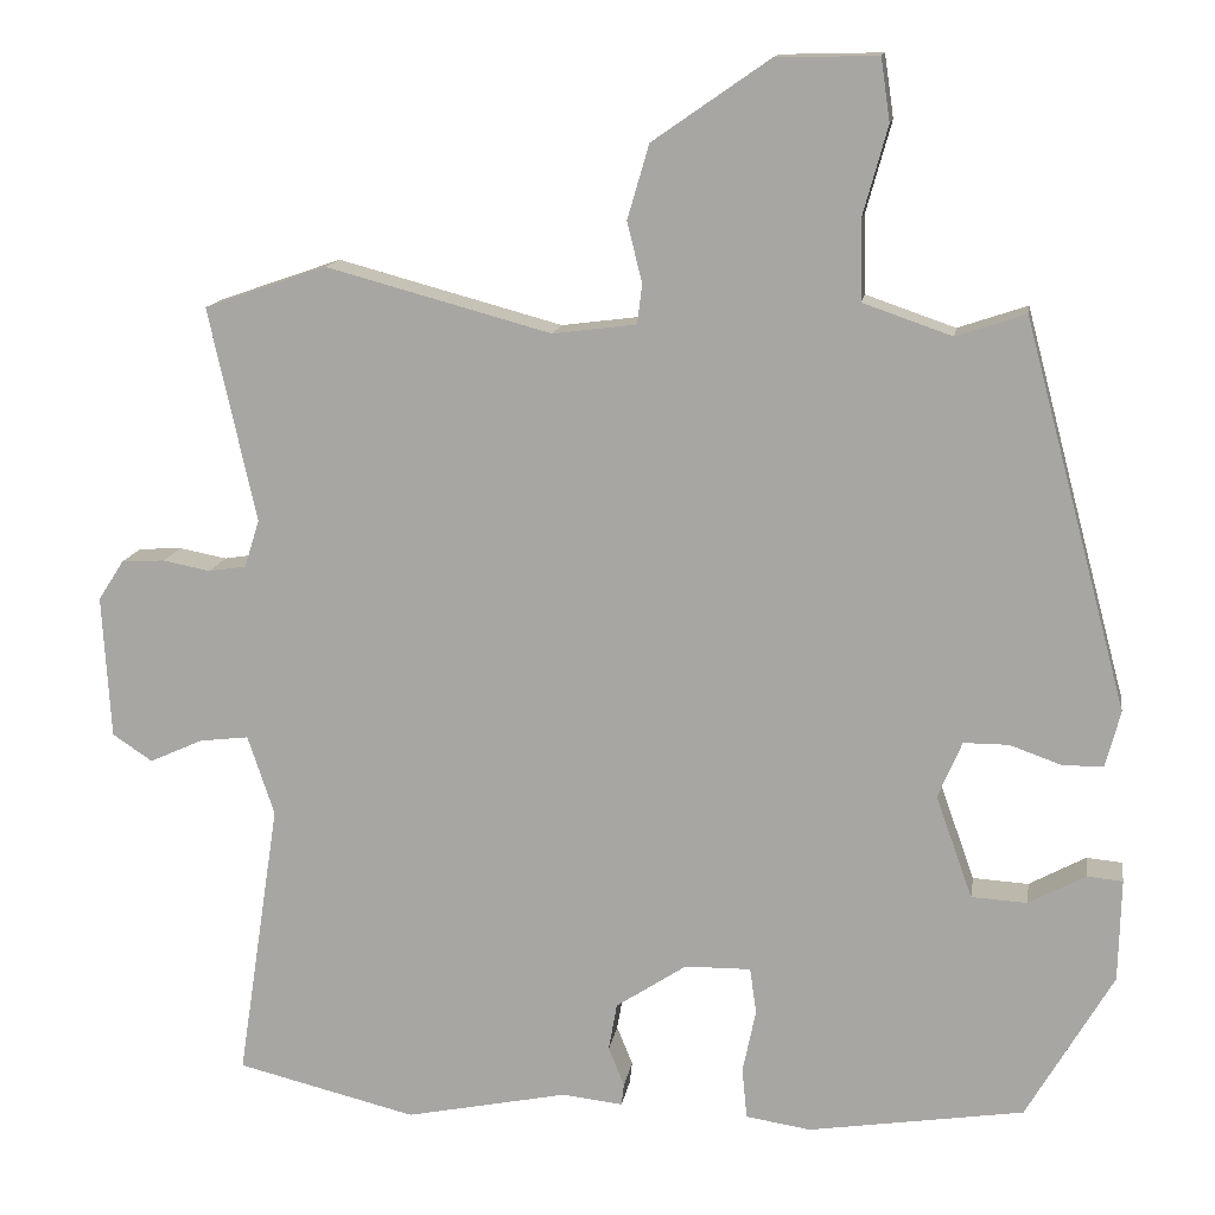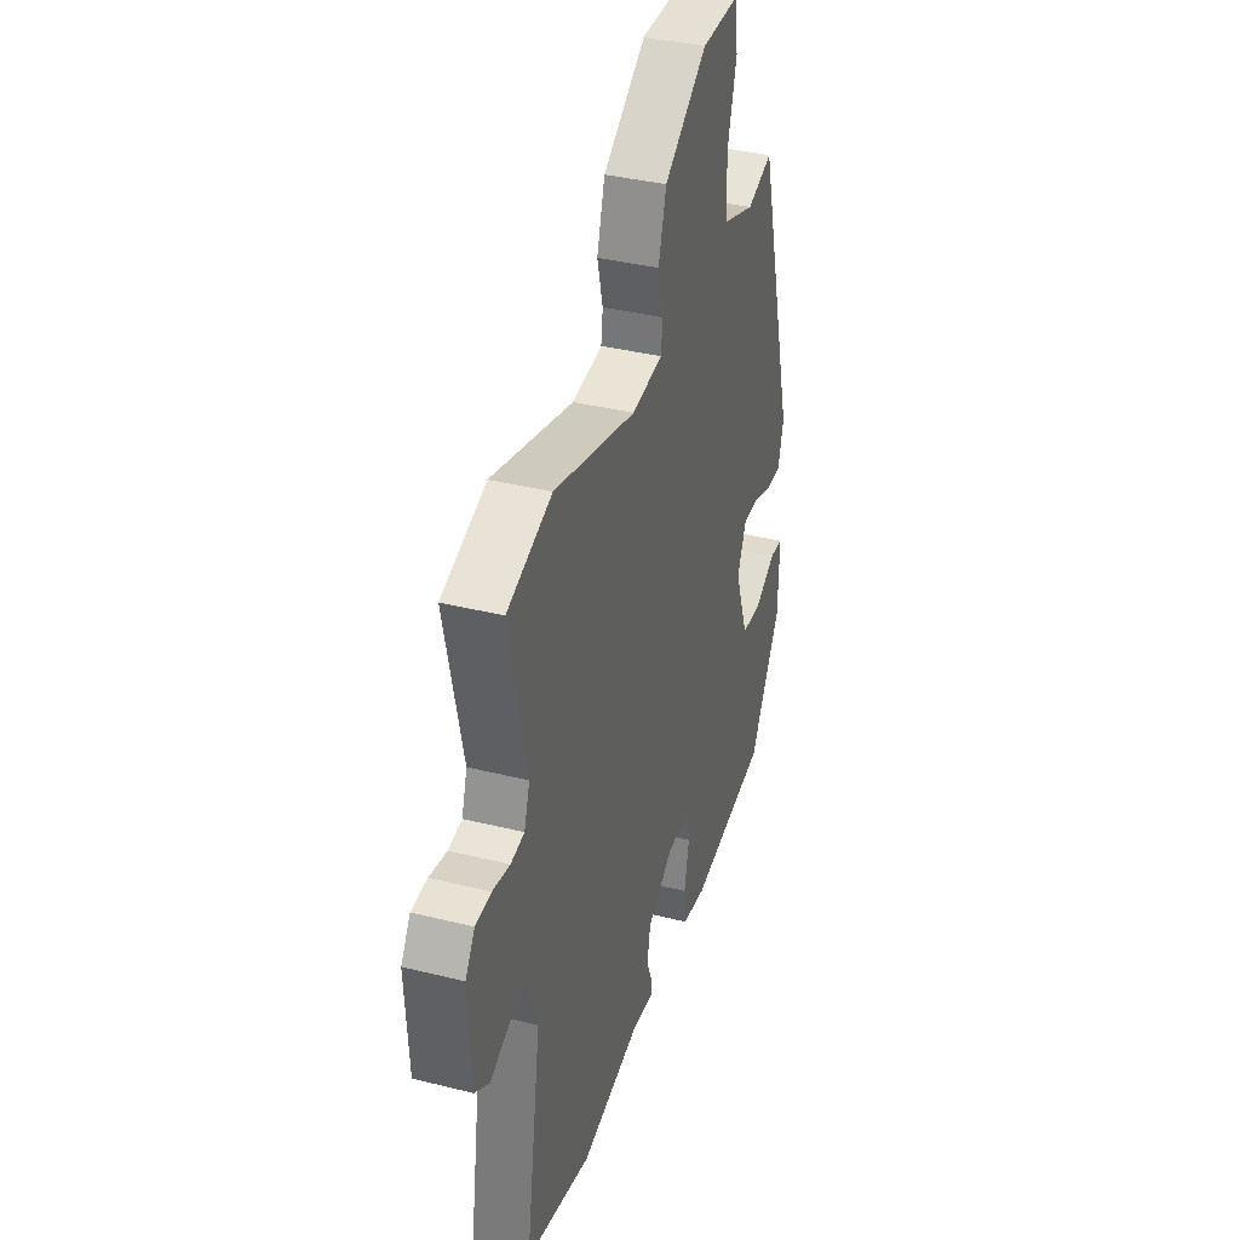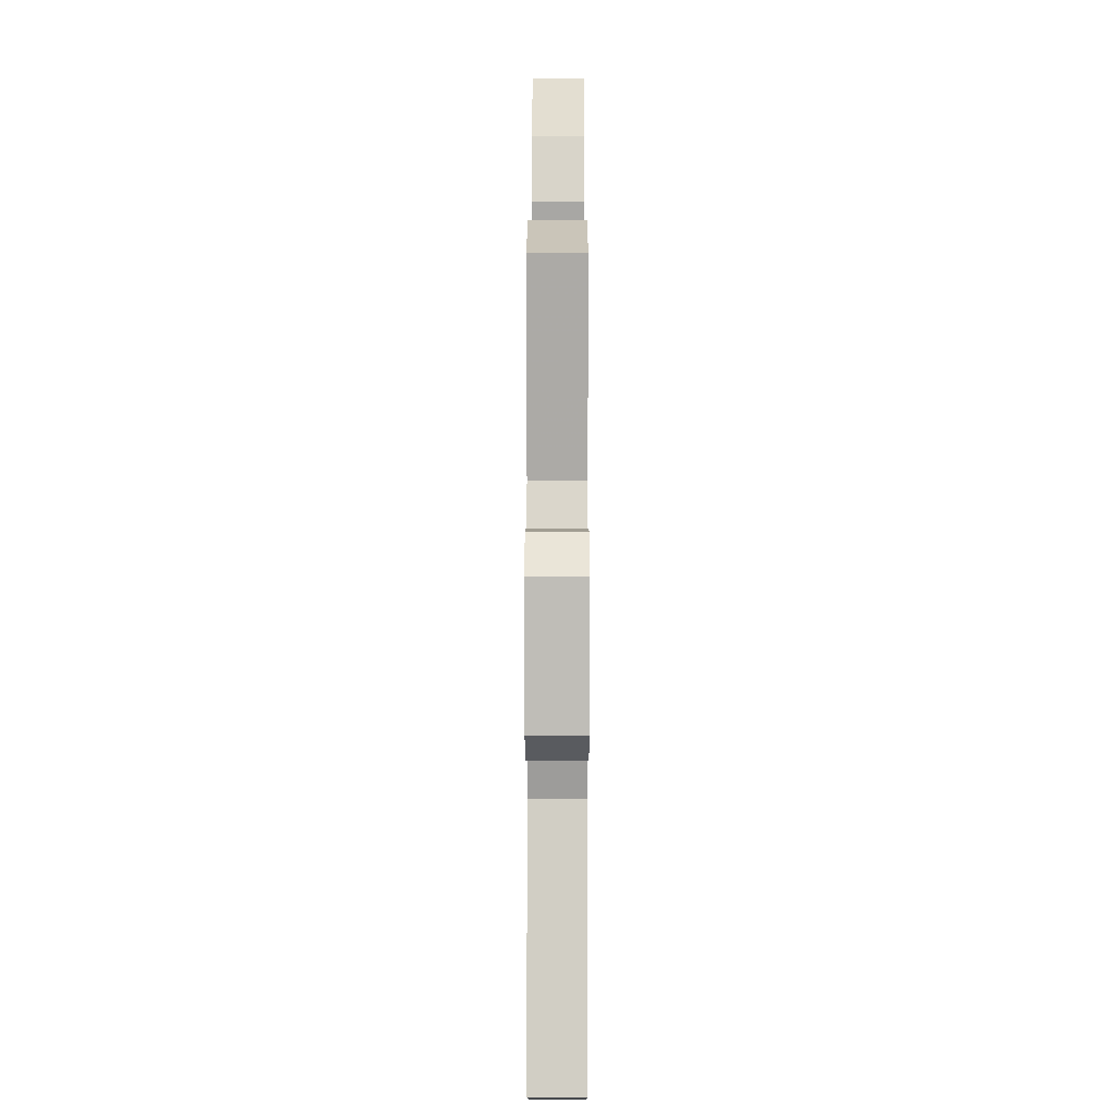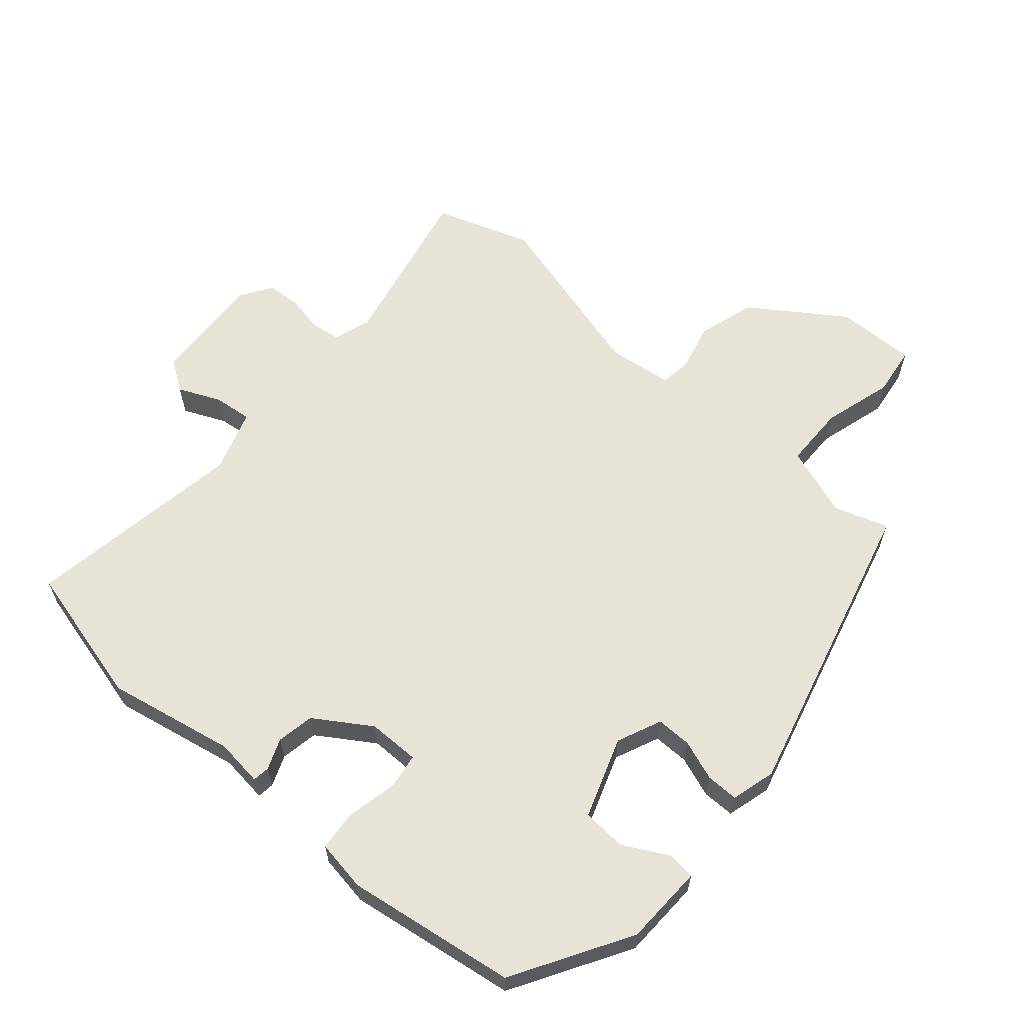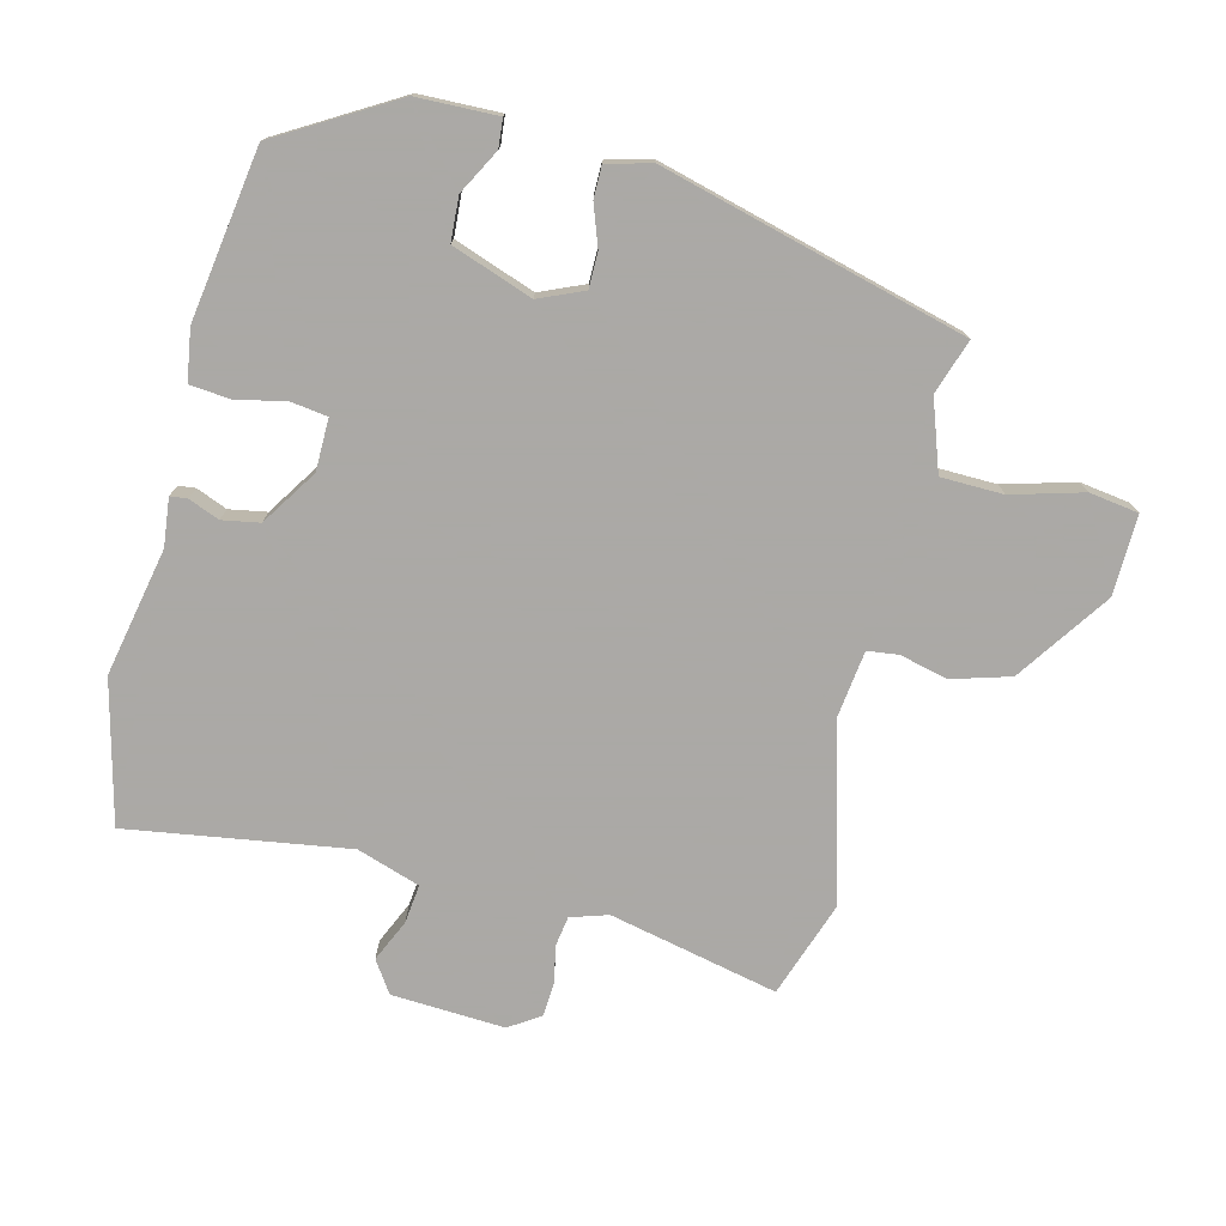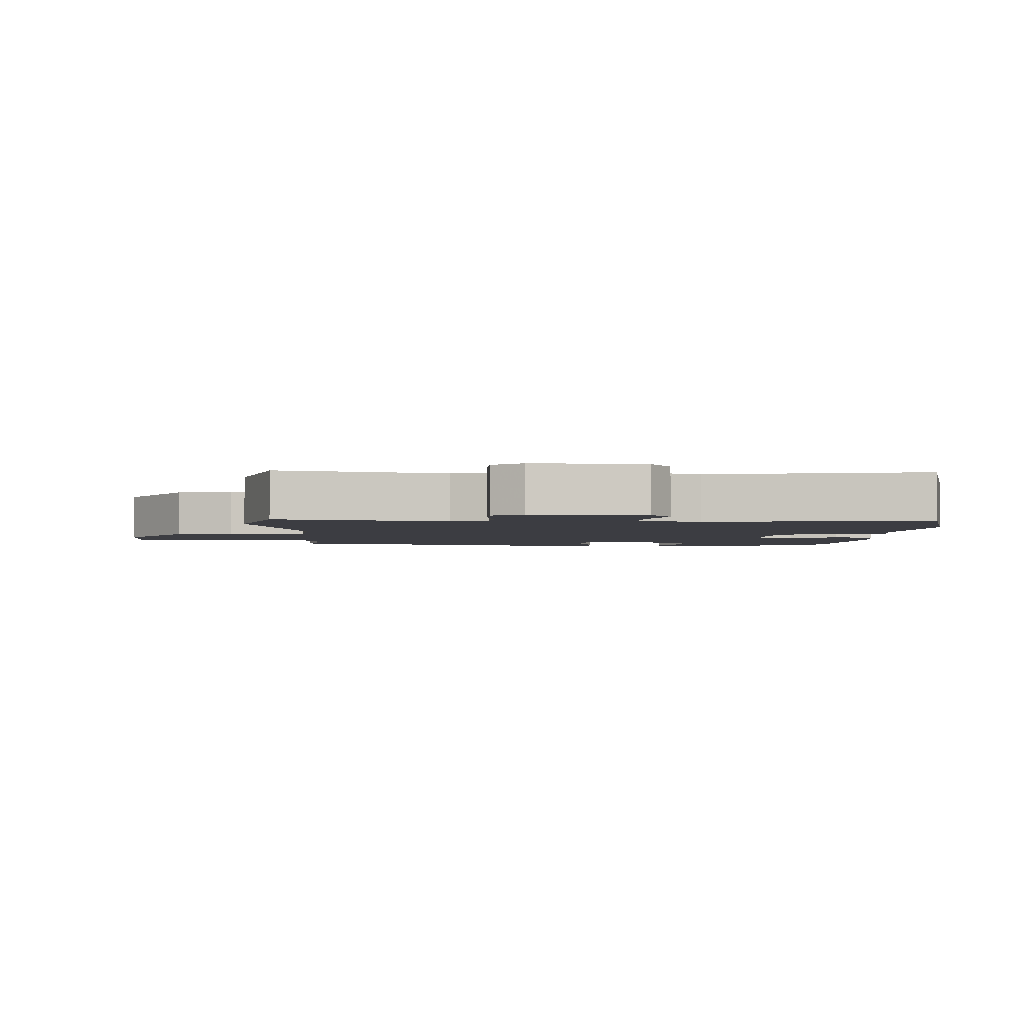
<metadata>
{"format":"obj","ext":"obj","renderer":"f3d","projection":"perspective","resolution":1024,"background":"white","views":[{"elev":13.7,"azim":-171.2,"up":"+Z"},{"elev":37.1,"azim":107.8,"up":"+Z"},{"elev":1.5,"azim":90.1,"up":"+Z"},{"elev":61.7,"azim":-138.7,"up":"+Y"},{"elev":-75.5,"azim":-103.9,"up":"+Y"},{"elev":-2.9,"azim":88.7,"up":"+Y"}]}
</metadata>
<code>
v 0.425 0.07 0.526
v 0.572 0.07 0.475
v 0.515 0.07 0.218
v 0.533 0.07 0.161
v 0.578 0.07 0.154
v 0.635 0.07 0.165
v 0.687 0.07 0.162
v 0.718 0.07 0.114
v 0.708 0.07 -0.058
v 0.66 0.07 -0.09
v 0.596 0.07 -0.061
v 0.537 0.07 -0.054
v 0.505 0.07 -0.15
v 0.556 0.07 -0.486
v 0.34 0.07 -0.539
v 0.145 0.07 -0.499
v 0.072 0.07 -0.507
v 0.069 0.07 -0.481
v 0.088 0.07 -0.434
v 0.078 0.07 -0.377
v -0.007 0.07 -0.321
v -0.086 0.07 -0.32
v -0.094 0.07 -0.375
v -0.078 0.07 -0.452
v -0.084 0.07 -0.513
v -0.162 0.07 -0.525
v -0.421 0.07 -0.485
v -0.525 0.07 -0.307
v -0.528 0.07 -0.184
v -0.485 0.07 -0.18
v -0.417 0.07 -0.217
v -0.35 0.07 -0.213
v -0.306 0.07 -0.09
v -0.335 0.07 -0.022
v -0.389 0.07 -0.022
v -0.451 0.07 -0.044
v -0.5 0.07 -0.044
v -0.518 0.07 0.024
v -0.394 0.07 0.488
v -0.311 0.07 0.46
v -0.204 0.07 0.497
v -0.202 0.07 0.592
v -0.232 0.07 0.7
v -0.221 0.07 0.775
v -0.099 0.07 0.772
v 0.041 0.07 0.675
v 0.067 0.07 0.586
v 0.049 0.07 0.513
v 0.055 0.07 0.466
v 0.155 0.07 0.453
v 0.425 0 0.526
v 0.572 0 0.475
v 0.515 0 0.218
v 0.533 0 0.161
v 0.578 0 0.154
v 0.635 0 0.165
v 0.687 0 0.162
v 0.718 0 0.114
v 0.708 0 -0.058
v 0.66 0 -0.09
v 0.596 0 -0.061
v 0.537 0 -0.054
v 0.505 0 -0.15
v 0.556 0 -0.486
v 0.34 0 -0.539
v 0.145 0 -0.499
v 0.072 0 -0.507
v 0.069 0 -0.481
v 0.088 0 -0.434
v 0.078 0 -0.377
v -0.007 0 -0.321
v -0.086 0 -0.32
v -0.094 0 -0.375
v -0.078 0 -0.452
v -0.084 0 -0.513
v -0.162 0 -0.525
v -0.421 0 -0.485
v -0.525 0 -0.307
v -0.528 0 -0.184
v -0.485 0 -0.18
v -0.417 0 -0.217
v -0.35 0 -0.213
v -0.306 0 -0.09
v -0.335 0 -0.022
v -0.389 0 -0.022
v -0.451 0 -0.044
v -0.5 0 -0.044
v -0.518 0 0.024
v -0.394 0 0.488
v -0.311 0 0.46
v -0.204 0 0.497
v -0.202 0 0.592
v -0.232 0 0.7
v -0.221 0 0.775
v -0.099 0 0.772
v 0.041 0 0.675
v 0.067 0 0.586
v 0.049 0 0.513
v 0.055 0 0.466
v 0.155 0 0.453
f 45 46 47 48
f 45 48 49
f 42 43 44 45
f 41 42 45 49
f 40 41 49 50
f 38 39 40
f 35 36 37 38
f 34 35 38 40
f 33 34 40 50
f 28 29 30 31
f 28 31 32
f 27 28 32
f 23 24 25 26
f 22 23 26 27
f 16 17 18 19
f 16 19 20
f 13 14 15 16
f 12 13 16 20
f 8 9 10 11
f 8 11 12
f 5 6 7 8
f 4 5 8 12
f 3 4 12 20
f 22 27 32 33
f 21 22 33 50
f 3 20 21 50
f 1 2 3 50
f 98 97 96 95
f 99 98 95
f 95 94 93 92
f 99 95 92 91
f 100 99 91 90
f 90 89 88
f 88 87 86 85
f 90 88 85 84
f 100 90 84 83
f 81 80 79 78
f 82 81 78
f 82 78 77
f 76 75 74 73
f 77 76 73 72
f 69 68 67 66
f 70 69 66
f 66 65 64 63
f 70 66 63 62
f 61 60 59 58
f 62 61 58
f 58 57 56 55
f 62 58 55 54
f 70 62 54 53
f 83 82 77 72
f 100 83 72 71
f 100 71 70 53
f 100 53 52 51
f 1 51 52 2
f 2 52 53 3
f 3 53 54 4
f 4 54 55 5
f 5 55 56 6
f 6 56 57 7
f 7 57 58 8
f 8 58 59 9
f 9 59 60 10
f 10 60 61 11
f 11 61 62 12
f 12 62 63 13
f 13 63 64 14
f 14 64 65 15
f 15 65 66 16
f 16 66 67 17
f 17 67 68 18
f 18 68 69 19
f 19 69 70 20
f 20 70 71 21
f 21 71 72 22
f 22 72 73 23
f 23 73 74 24
f 24 74 75 25
f 25 75 76 26
f 26 76 77 27
f 27 77 78 28
f 28 78 79 29
f 29 79 80 30
f 30 80 81 31
f 31 81 82 32
f 32 82 83 33
f 33 83 84 34
f 34 84 85 35
f 35 85 86 36
f 36 86 87 37
f 37 87 88 38
f 38 88 89 39
f 39 89 90 40
f 40 90 91 41
f 41 91 92 42
f 42 92 93 43
f 43 93 94 44
f 44 94 95 45
f 45 95 96 46
f 46 96 97 47
f 47 97 98 48
f 48 98 99 49
f 49 99 100 50
f 50 100 51 1

</code>
